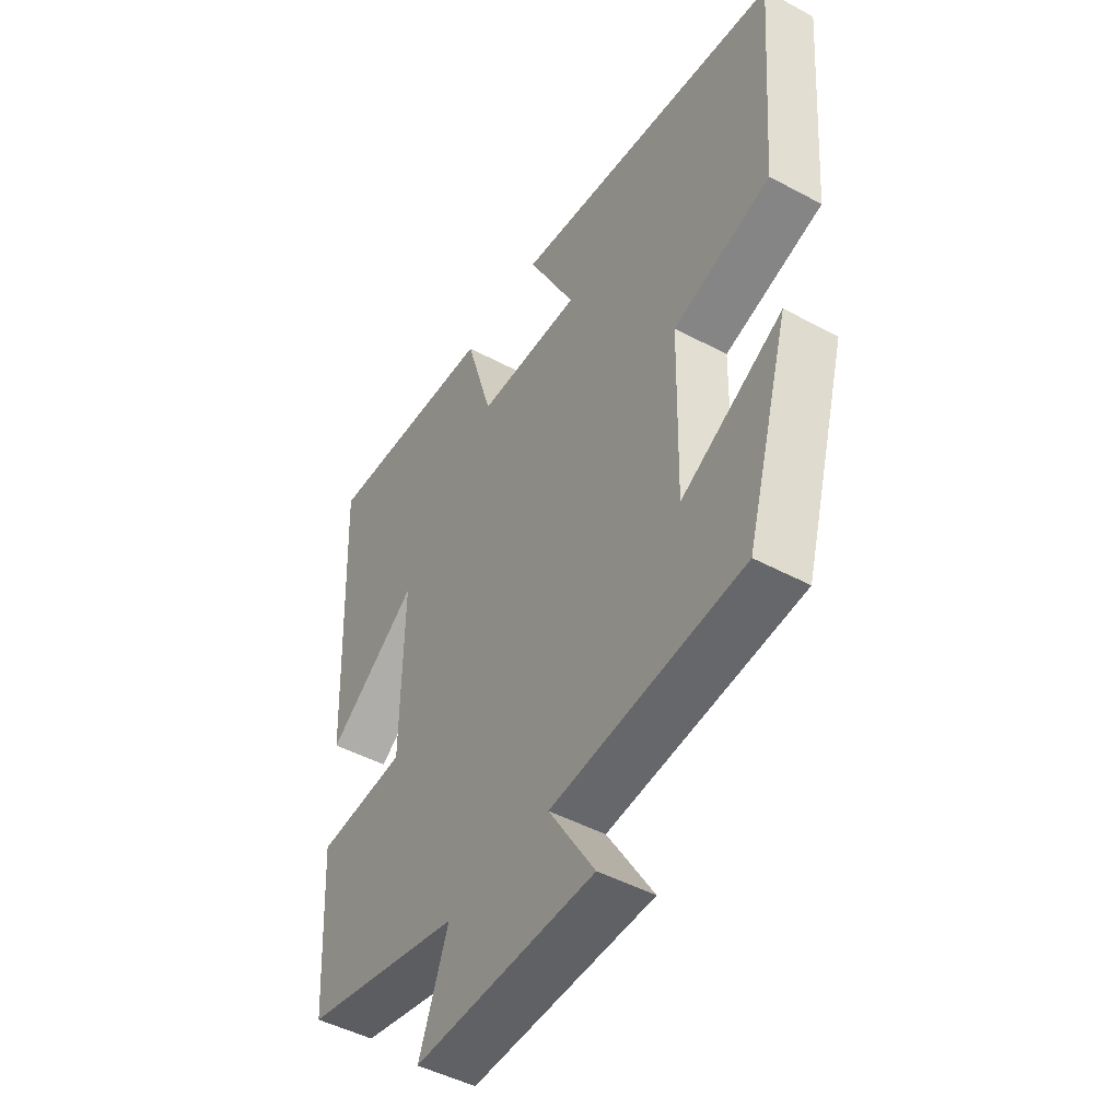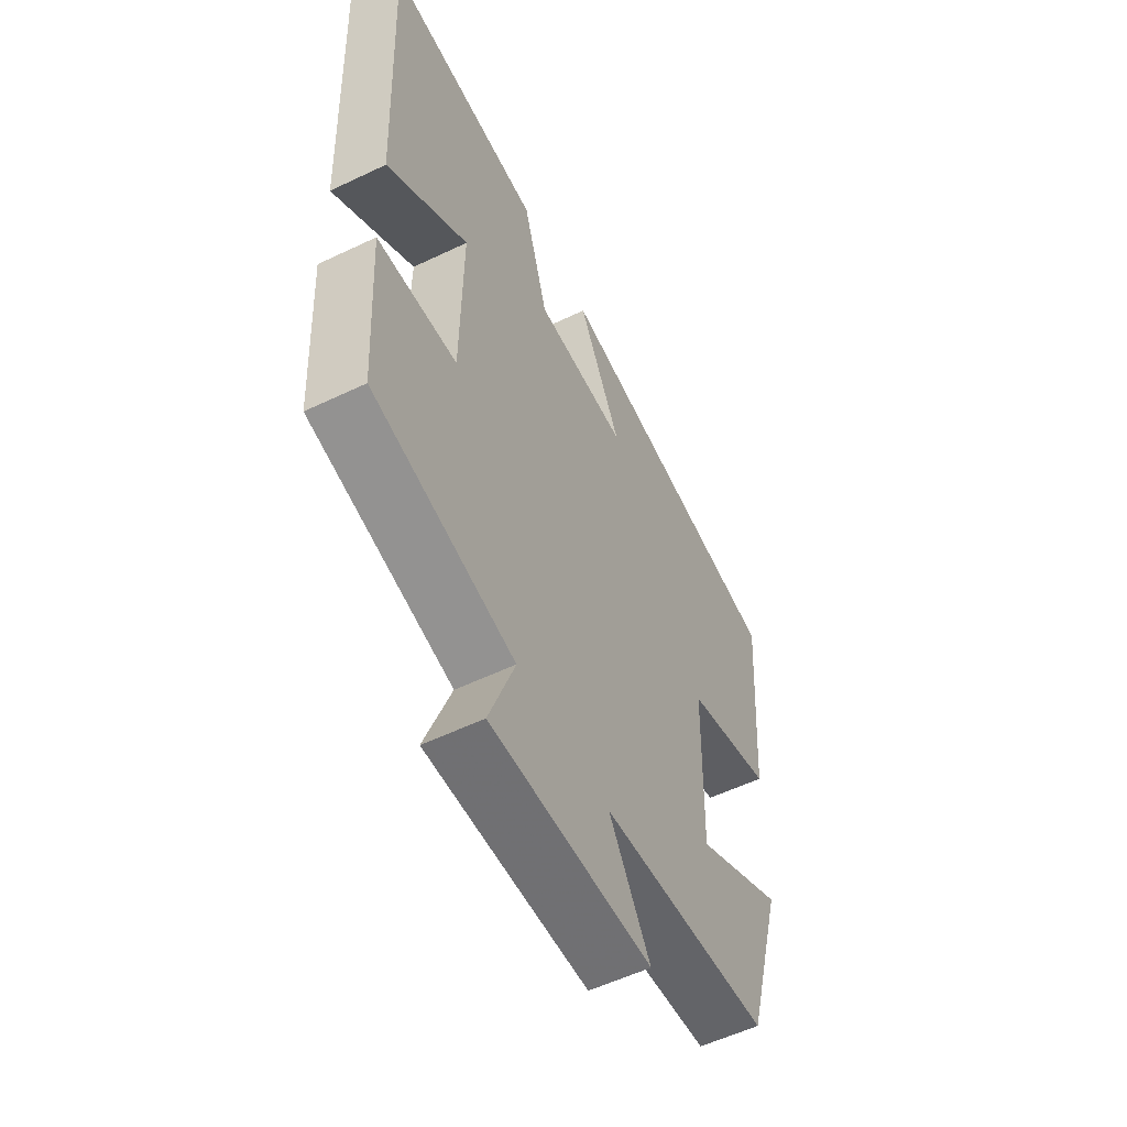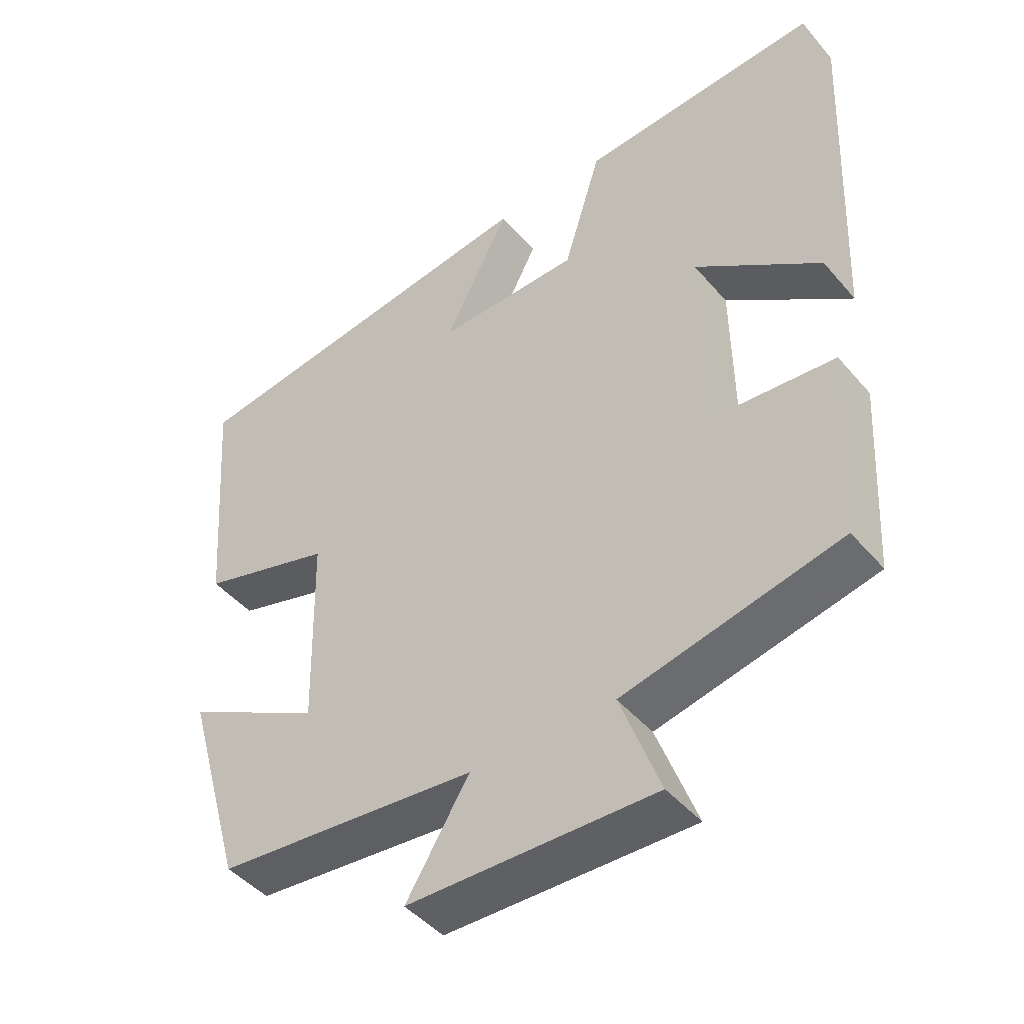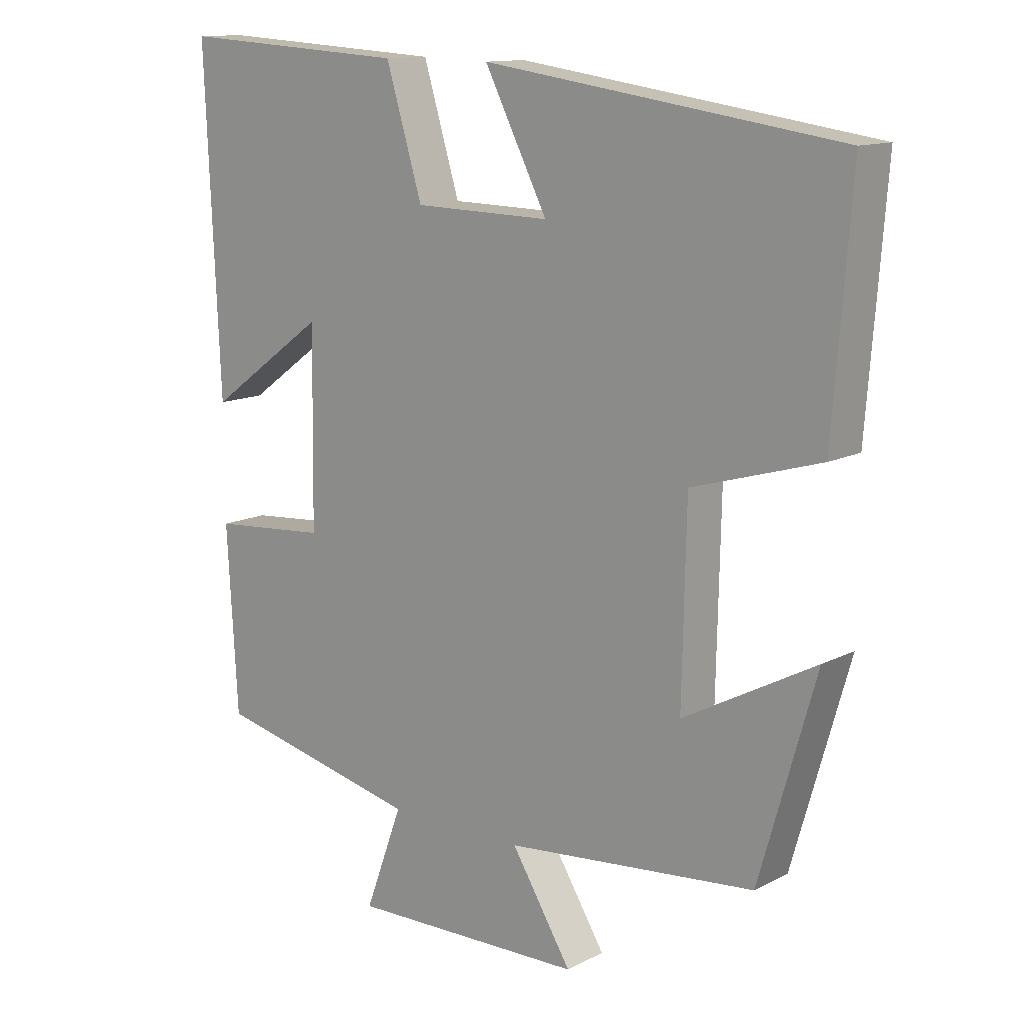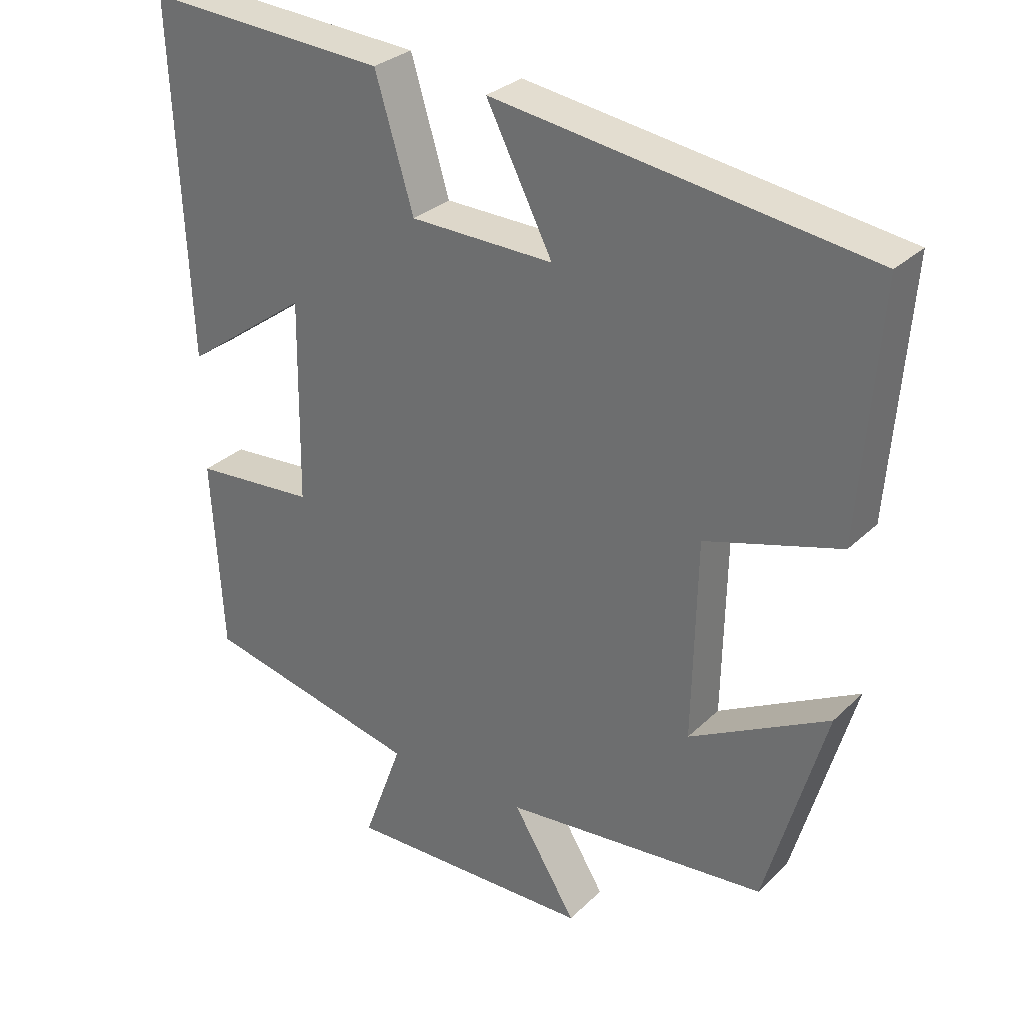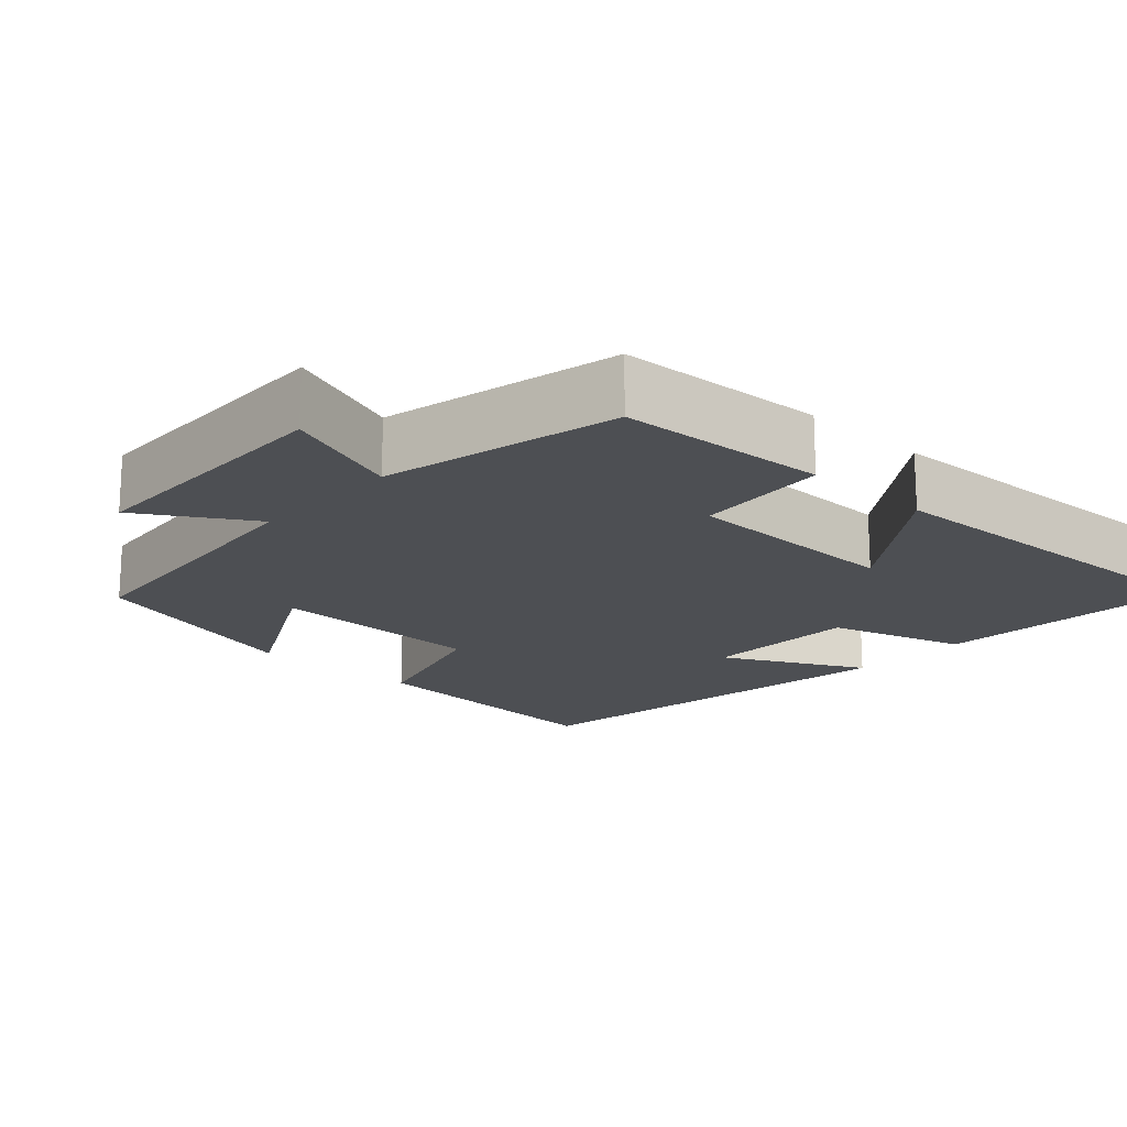
<metadata>
{"format":"obj","ext":"obj","renderer":"f3d","projection":"perspective","resolution":1024,"background":"white","views":[{"elev":-47.1,"azim":58.7,"up":"+Z"},{"elev":-56.1,"azim":-63.4,"up":"+Z"},{"elev":-45.5,"azim":-142.3,"up":"+Z"},{"elev":12.9,"azim":40.8,"up":"+Z"},{"elev":30.0,"azim":36.4,"up":"+Z"},{"elev":-17.8,"azim":-132.7,"up":"+Y"}]}
</metadata>
<code>
v -0.484 0.07 -0.43
v -0.5 0.07 -0.153
v -0.324 0.07 -0.139
v -0.32 0.07 0.151
v -0.5 0.07 0.021
v -0.522 0.07 0.521
v -0.175 0.07 0.5
v -0.12 0.07 0.319
v 0.086 0.07 0.315
v -0.009 0.07 0.5
v 0.527 0.07 0.424
v 0.5 0.07 0.071
v 0.307 0.07 0.014
v 0.301 0.07 -0.272
v 0.5 0.07 -0.165
v 0.415 0.07 -0.463
v 0.037 0.07 -0.5
v 0.128 0.07 -0.647
v -0.228 0.07 -0.655
v -0.171 0.07 -0.5
v -0.484 0 -0.43
v -0.5 0 -0.153
v -0.324 0 -0.139
v -0.32 0 0.151
v -0.5 0 0.021
v -0.522 0 0.521
v -0.175 0 0.5
v -0.12 0 0.319
v 0.086 0 0.315
v -0.009 0 0.5
v 0.527 0 0.424
v 0.5 0 0.071
v 0.307 0 0.014
v 0.301 0 -0.272
v 0.5 0 -0.165
v 0.415 0 -0.463
v 0.037 0 -0.5
v 0.128 0 -0.647
v -0.228 0 -0.655
v -0.171 0 -0.5
f 17 18 19 20
f 1 2 3
f 20 1 3
f 17 20 3
f 14 15 16 17
f 17 3 4
f 14 17 4
f 13 14 4
f 11 12 13
f 10 11 13
f 9 10 13
f 8 9 13 4
f 6 7 8
f 5 6 8
f 4 5 8
f 40 39 38 37
f 23 22 21
f 23 21 40
f 23 40 37
f 37 36 35 34
f 24 23 37
f 24 37 34
f 24 34 33
f 33 32 31
f 33 31 30
f 33 30 29
f 24 33 29 28
f 28 27 26
f 28 26 25
f 28 25 24
f 1 21 22 2
f 2 22 23 3
f 3 23 24 4
f 4 24 25 5
f 5 25 26 6
f 6 26 27 7
f 7 27 28 8
f 8 28 29 9
f 9 29 30 10
f 10 30 31 11
f 11 31 32 12
f 12 32 33 13
f 13 33 34 14
f 14 34 35 15
f 15 35 36 16
f 16 36 37 17
f 17 37 38 18
f 18 38 39 19
f 19 39 40 20
f 20 40 21 1

</code>
